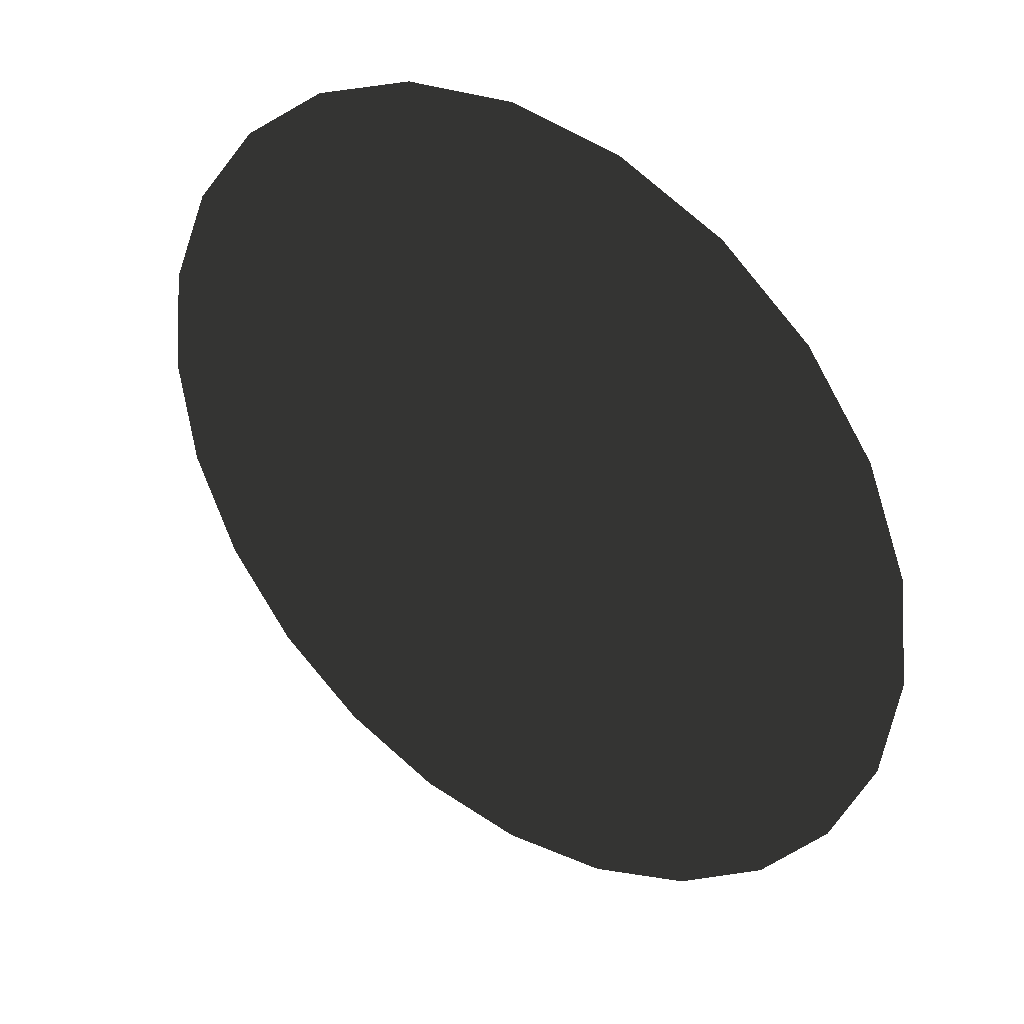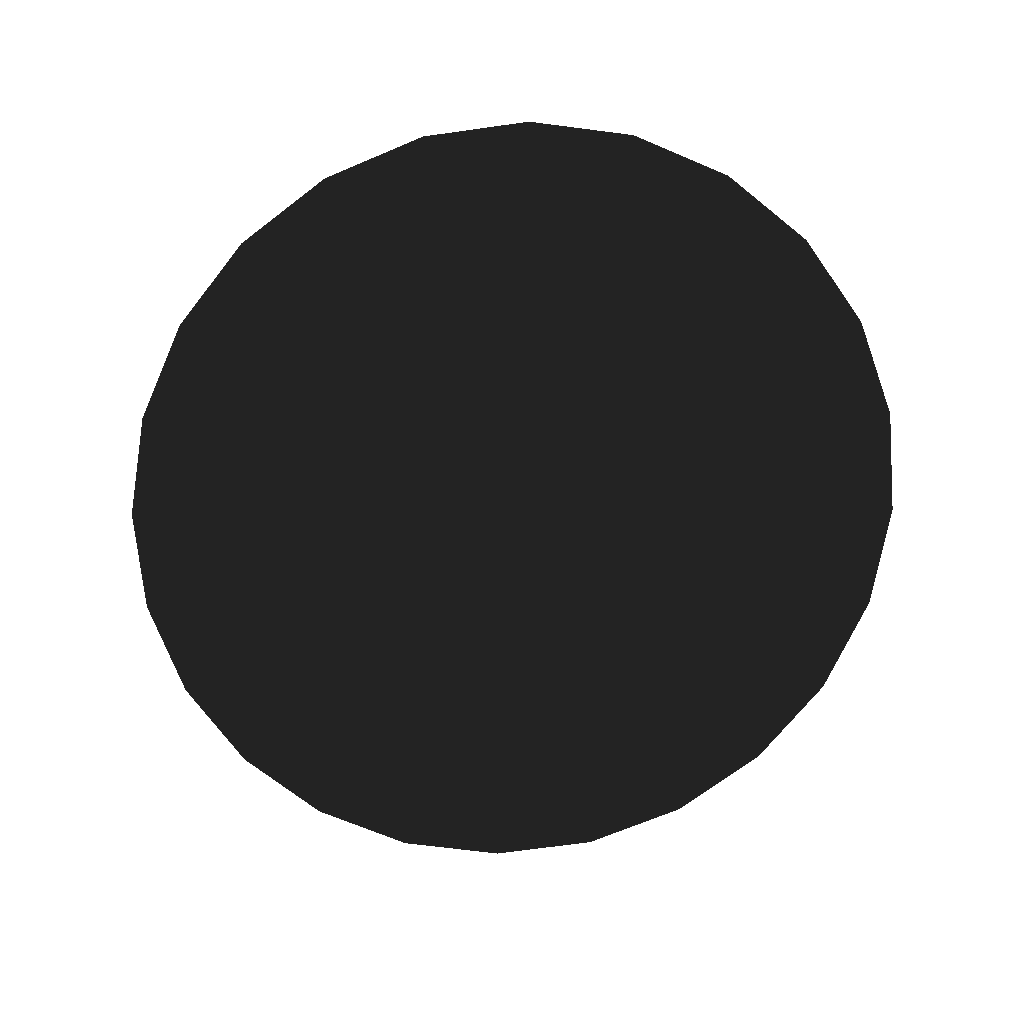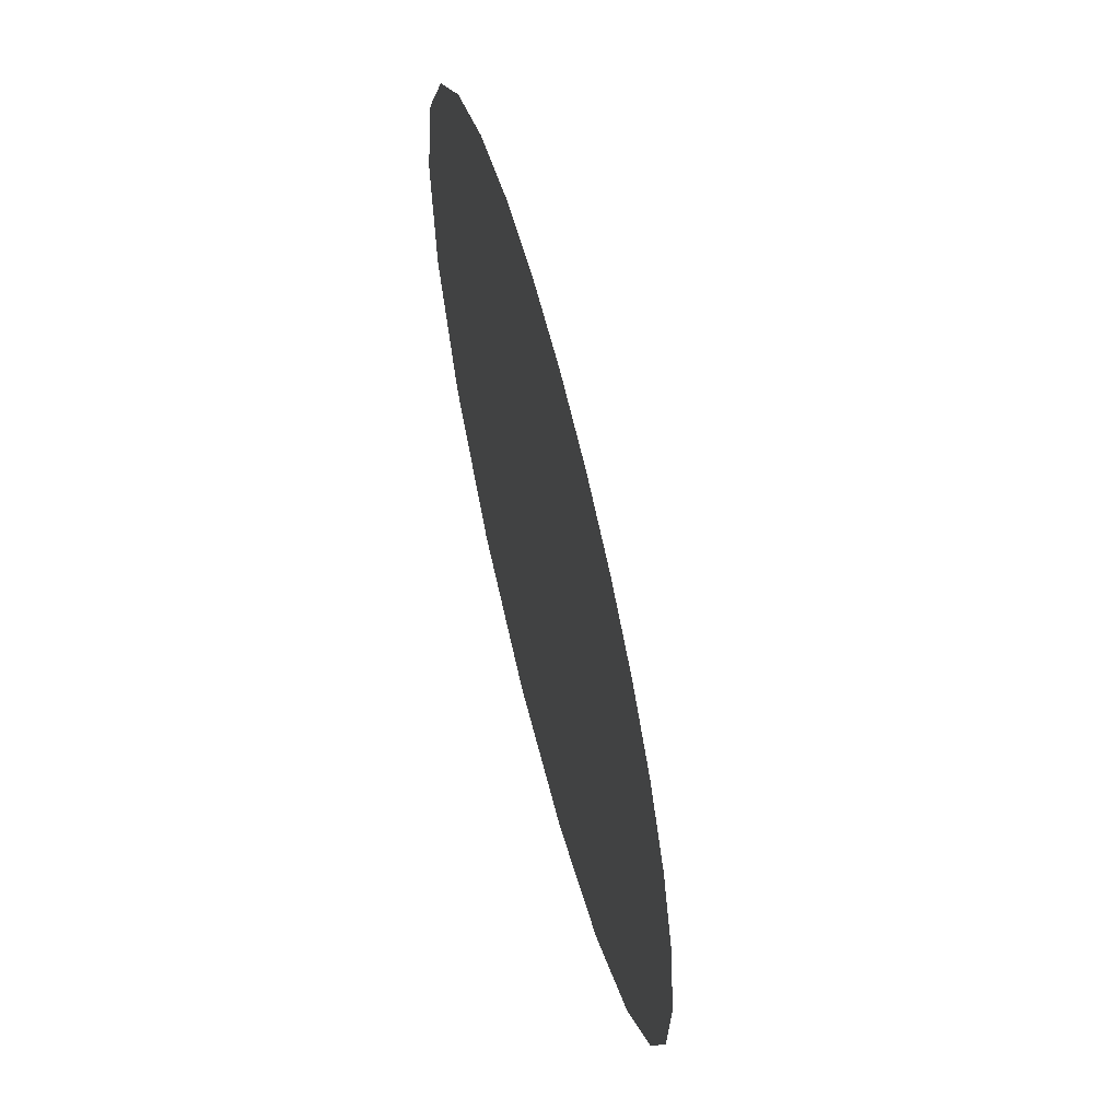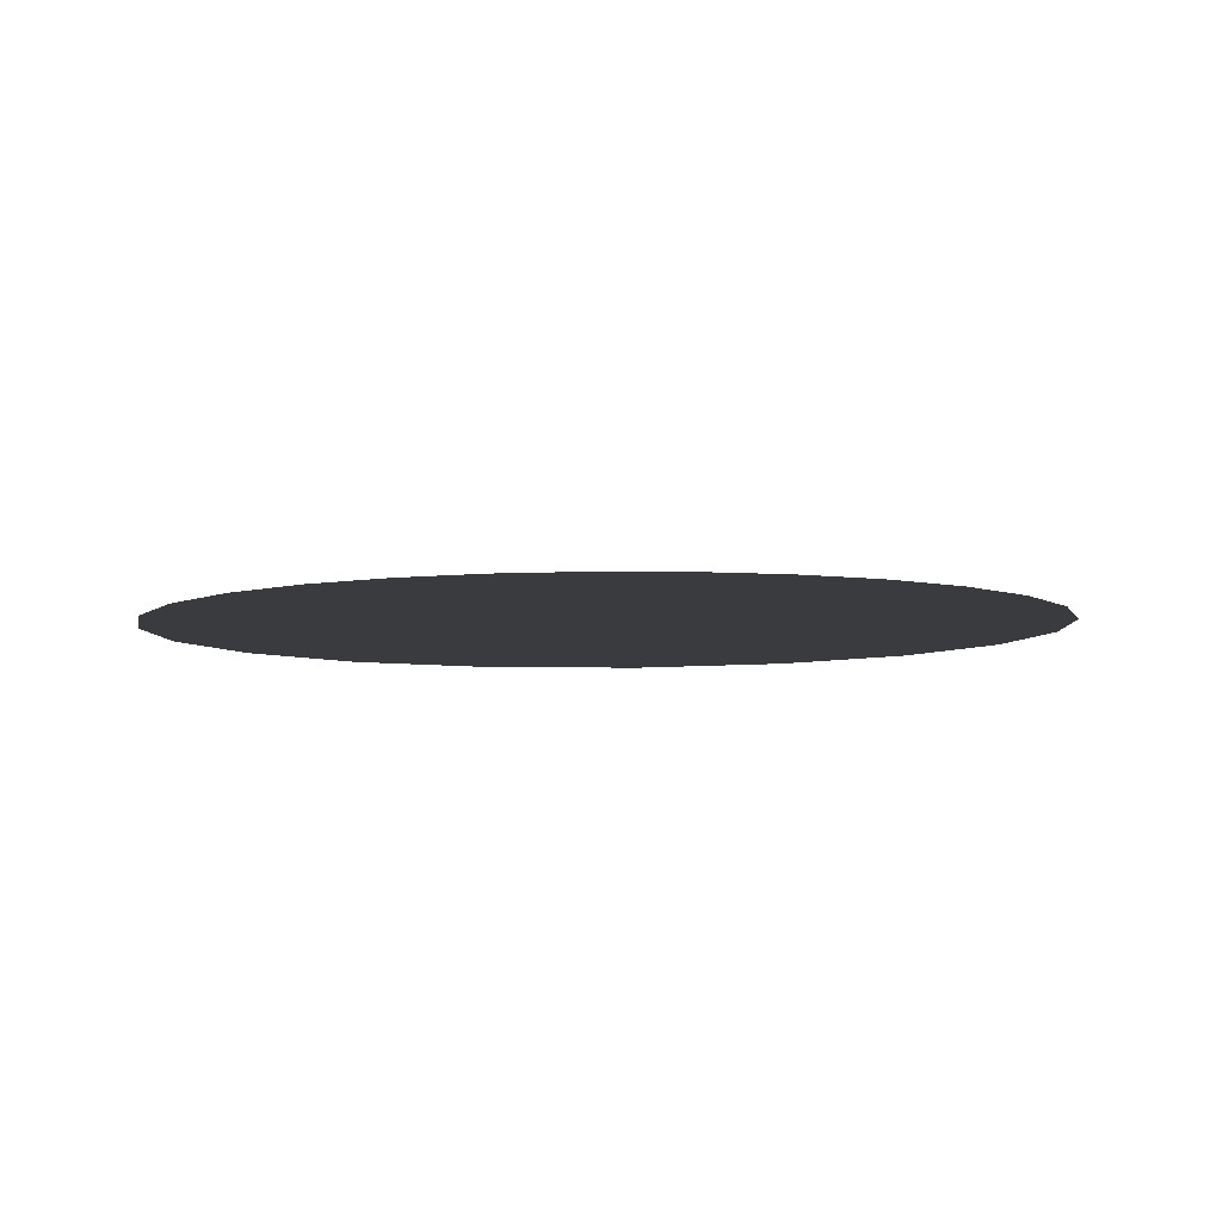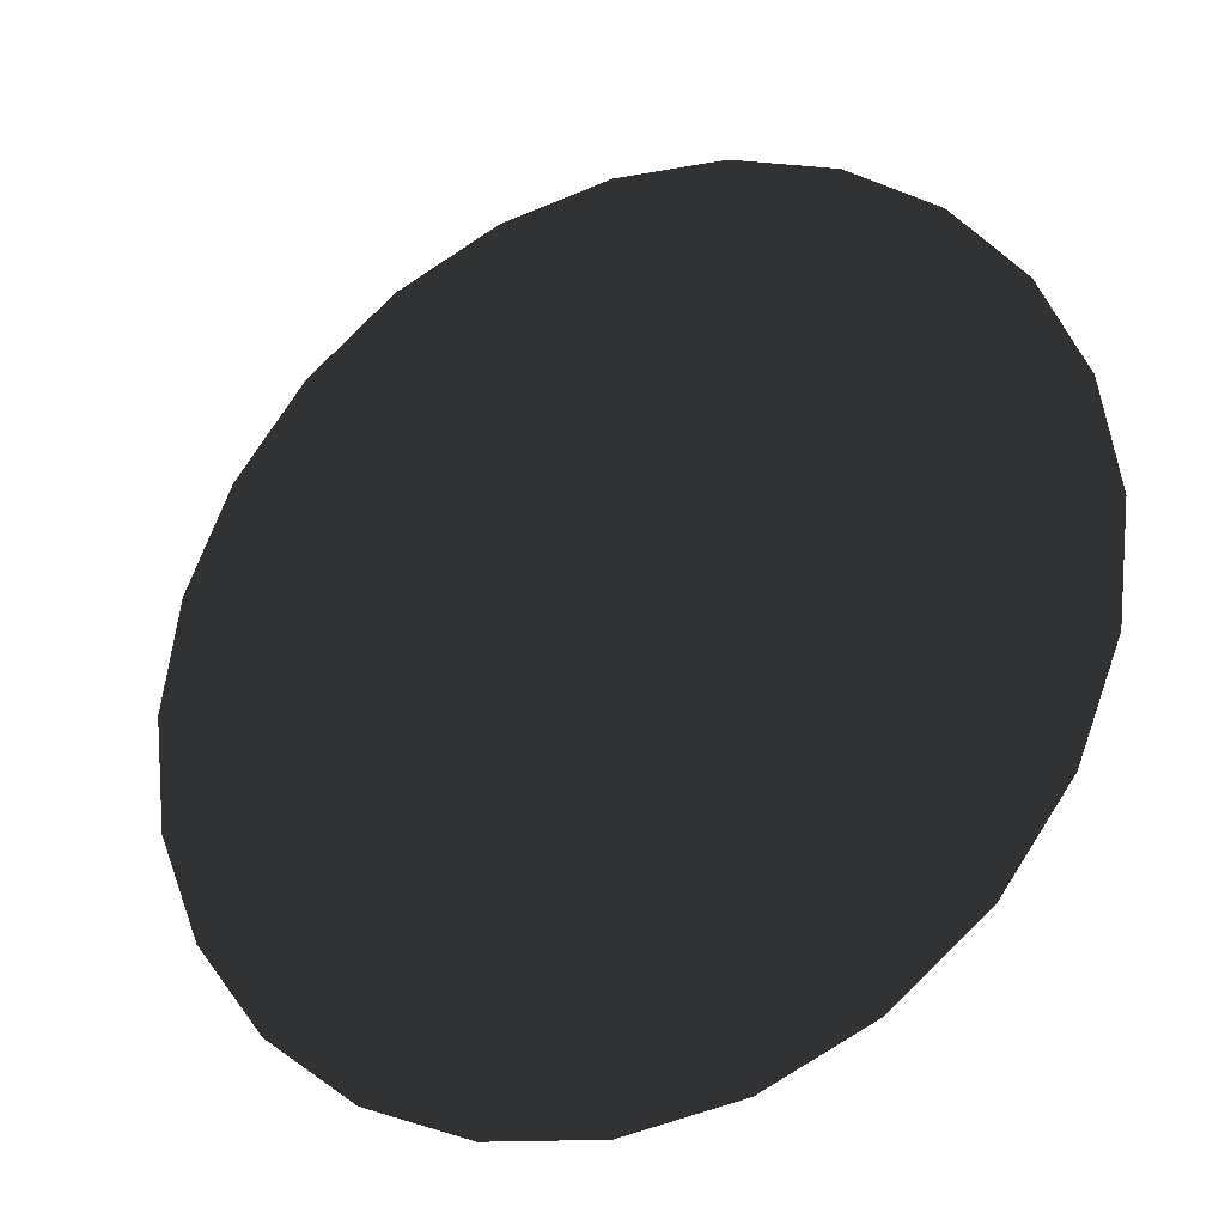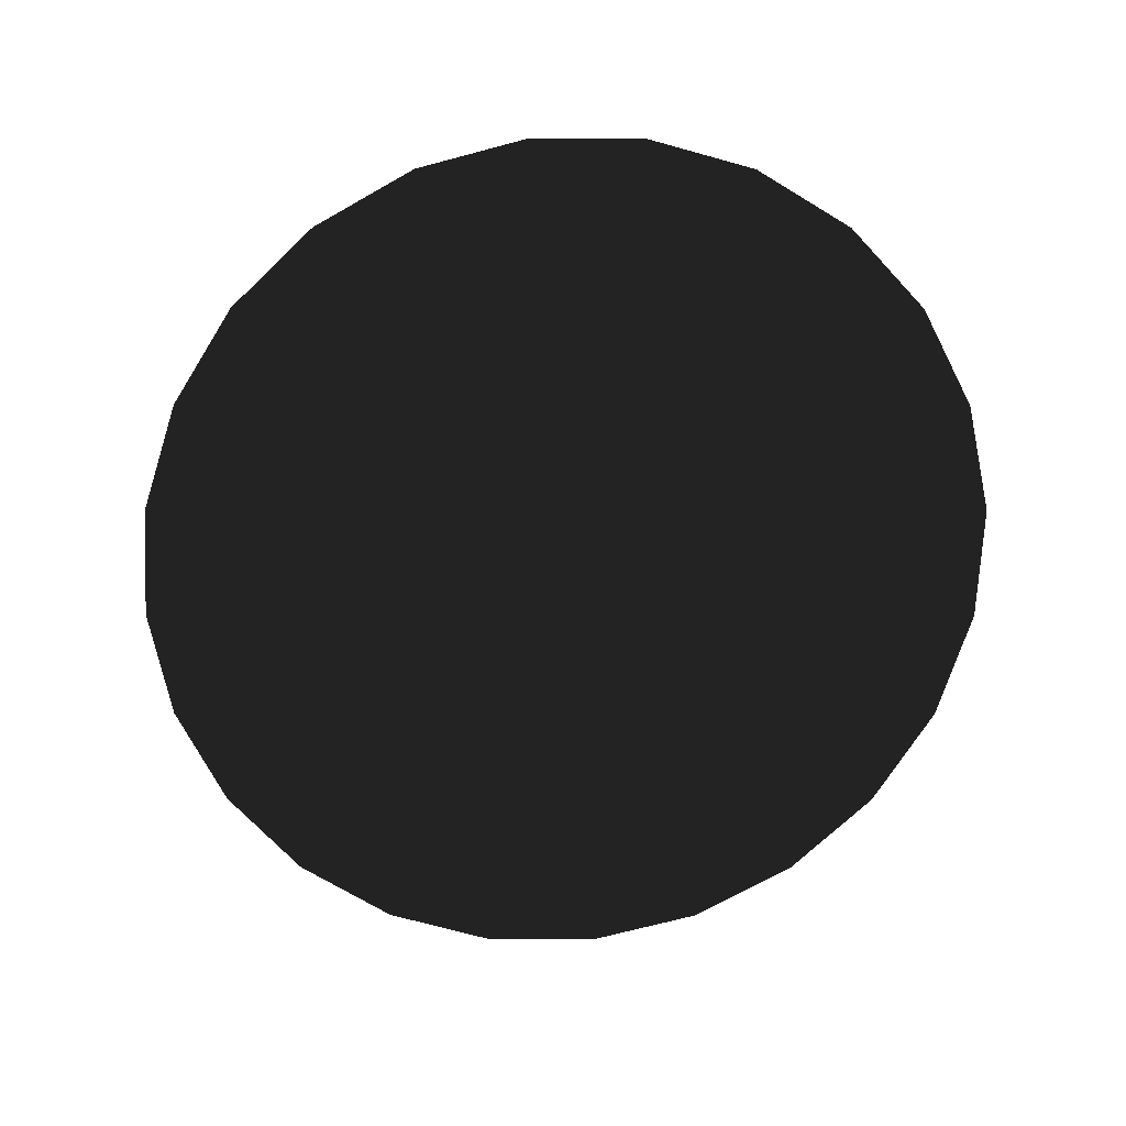
<metadata>
{"format":"obj","ext":"obj","renderer":"f3d","projection":"perspective","resolution":1024,"background":"white","views":[{"elev":39.0,"azim":35.0,"up":"+Y"},{"elev":-68.9,"azim":-31.0,"up":"+Z"},{"elev":-64.2,"azim":-75.6,"up":"+Y"},{"elev":5.9,"azim":-124.2,"up":"+Z"},{"elev":-31.2,"azim":-156.2,"up":"+Y"},{"elev":-70.7,"azim":-39.1,"up":"+Z"}]}
</metadata>
<code>
o #ID83
v 0.287 -0.04897 0.01354
v 0.2867 -0.0466 0.01354
v 0.2867 -0.05133 0.01354
v 0.2859 -0.05354 0.01354
v 0.2859 -0.04439 0.01354
v 0.2845 -0.05543 0.01354
v 0.2845 -0.0425 0.01354
v 0.2827 -0.04105 0.01354
v 0.2827 -0.05688 0.01354
v 0.2806 -0.0578 0.01354
v 0.2806 -0.04014 0.01354
v 0.2784 -0.05811 0.01354
v 0.2784 -0.03982 0.01354
v 0.2761 -0.0578 0.01354
v 0.2761 -0.04014 0.01354
v 0.274 -0.05688 0.01354
v 0.274 -0.04105 0.01354
v 0.2722 -0.05543 0.01354
v 0.2722 -0.0425 0.01354
v 0.2709 -0.05354 0.01354
v 0.2709 -0.04439 0.01354
v 0.27 -0.05133 0.01354
v 0.27 -0.0466 0.01354
v 0.2697 -0.04897 0.01354
f 1 2 3
f 3 2 1
f 3 2 4
f 4 2 3
f 2 5 4
f 4 5 2
f 4 5 6
f 6 5 4
f 5 7 6
f 6 7 5
f 7 8 6
f 6 8 7
f 6 8 9
f 9 8 6
f 9 8 10
f 10 8 9
f 8 11 10
f 10 11 8
f 10 11 12
f 12 11 10
f 11 13 12
f 12 13 11
f 12 13 14
f 14 13 12
f 13 15 14
f 14 15 13
f 14 15 16
f 16 15 14
f 15 17 16
f 16 17 15
f 16 17 18
f 18 17 16
f 17 19 18
f 18 19 17
f 18 19 20
f 20 19 18
f 19 21 20
f 20 21 19
f 20 21 22
f 22 21 20
f 21 23 22
f 22 23 21
f 24 22 23
f 23 22 24

</code>
